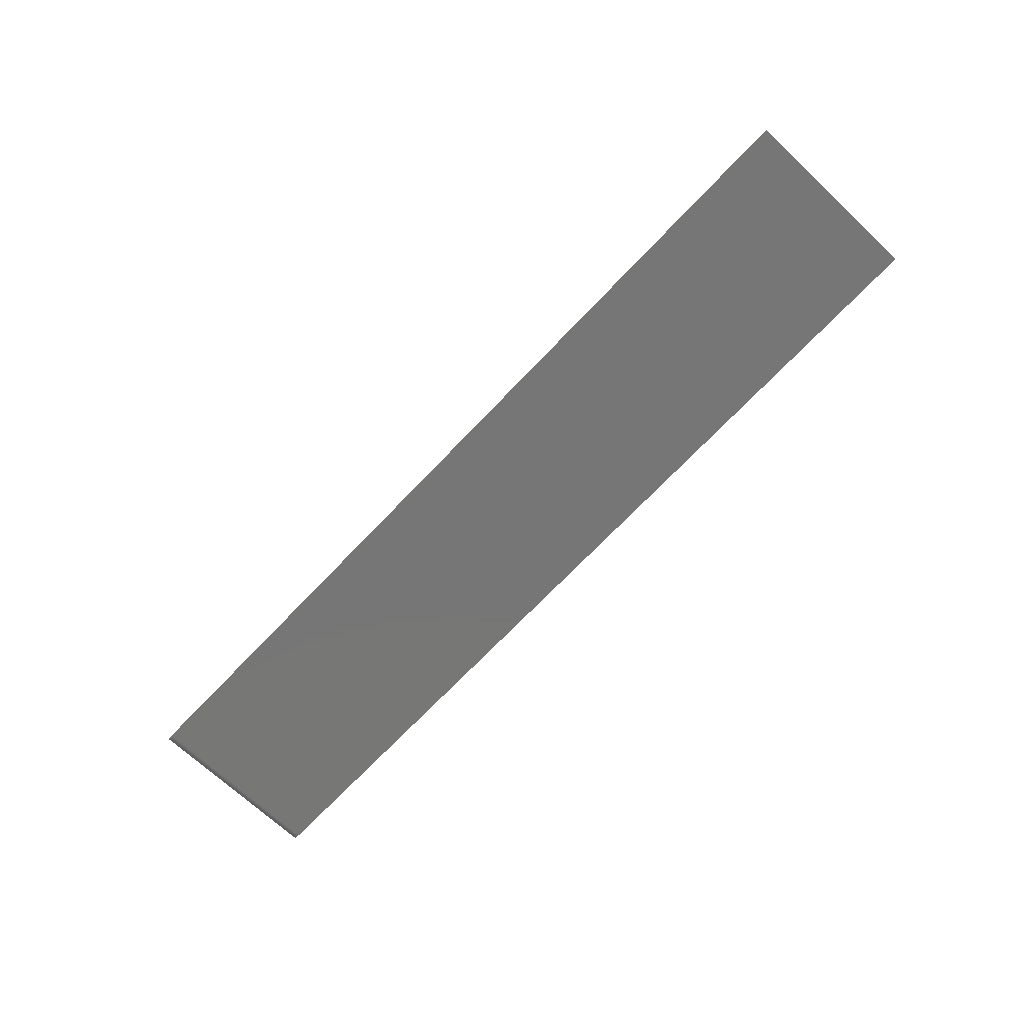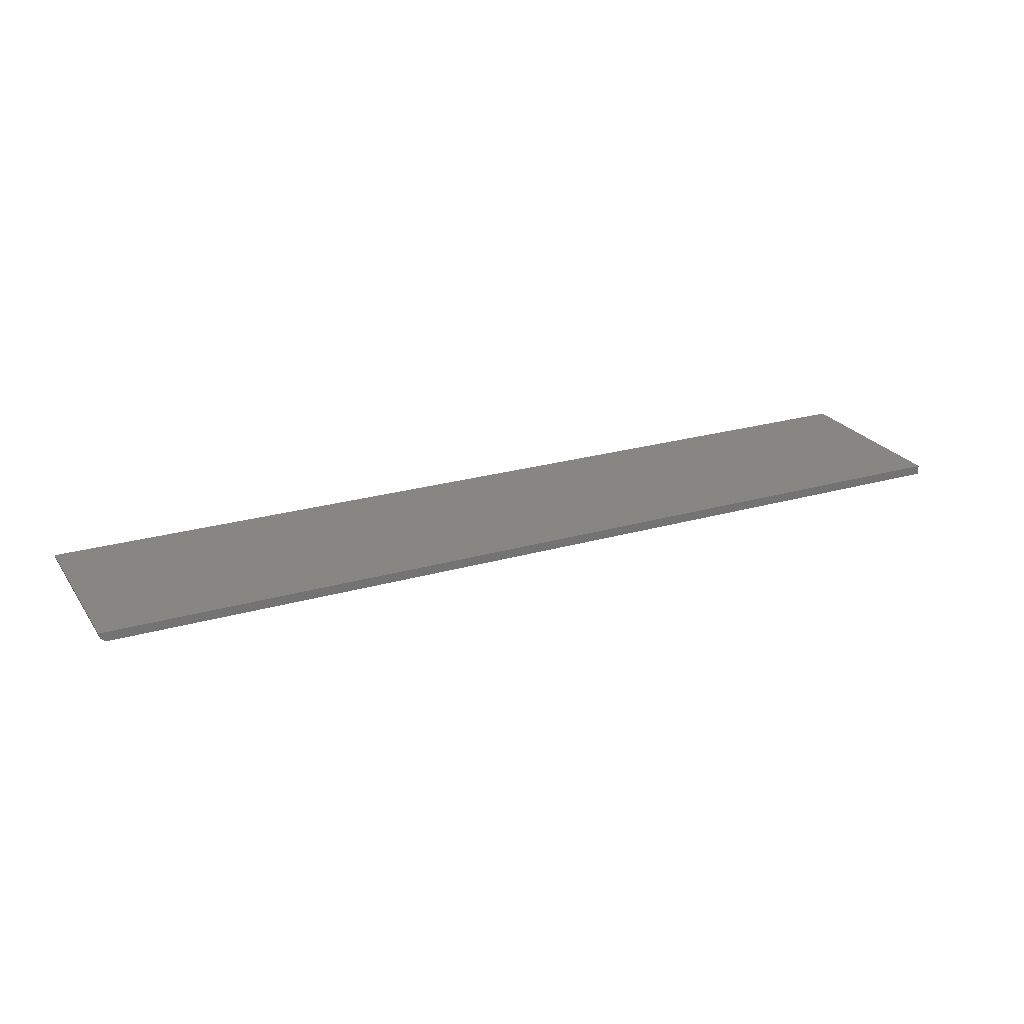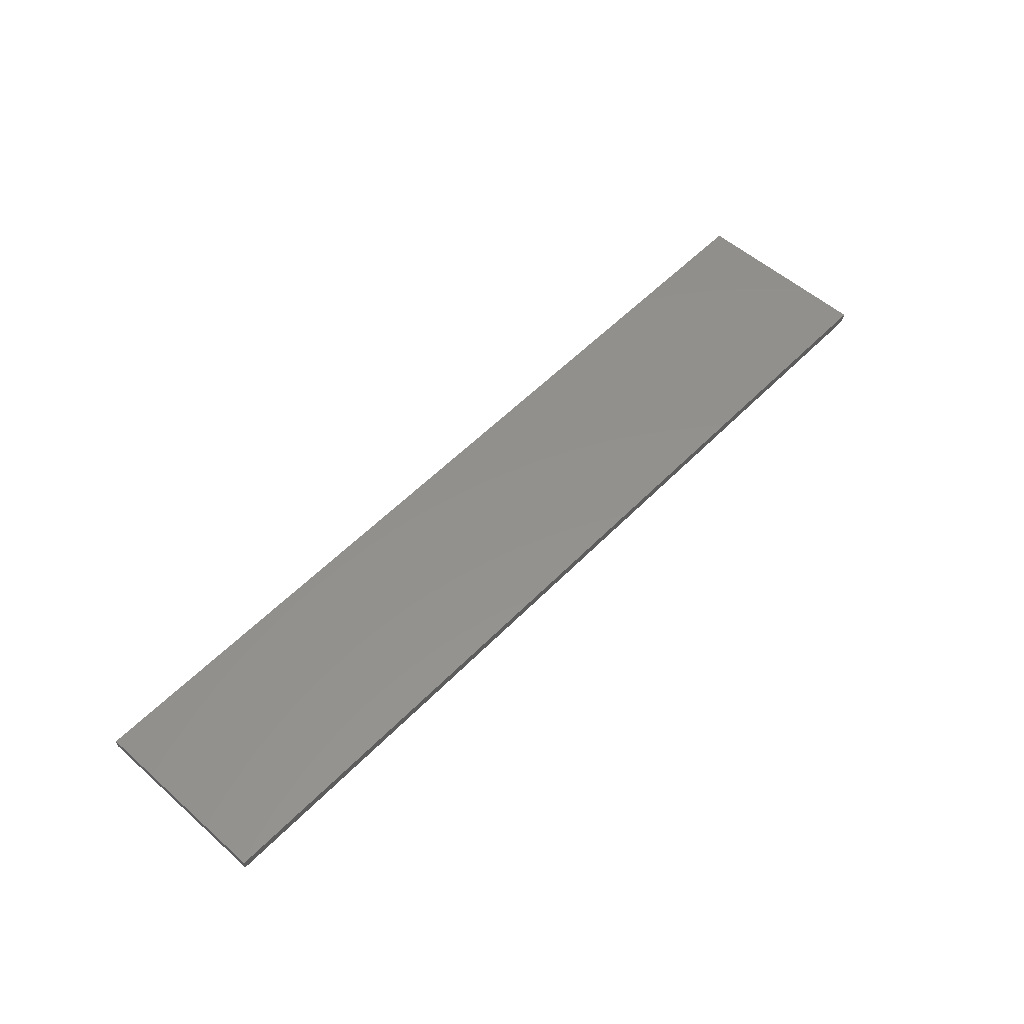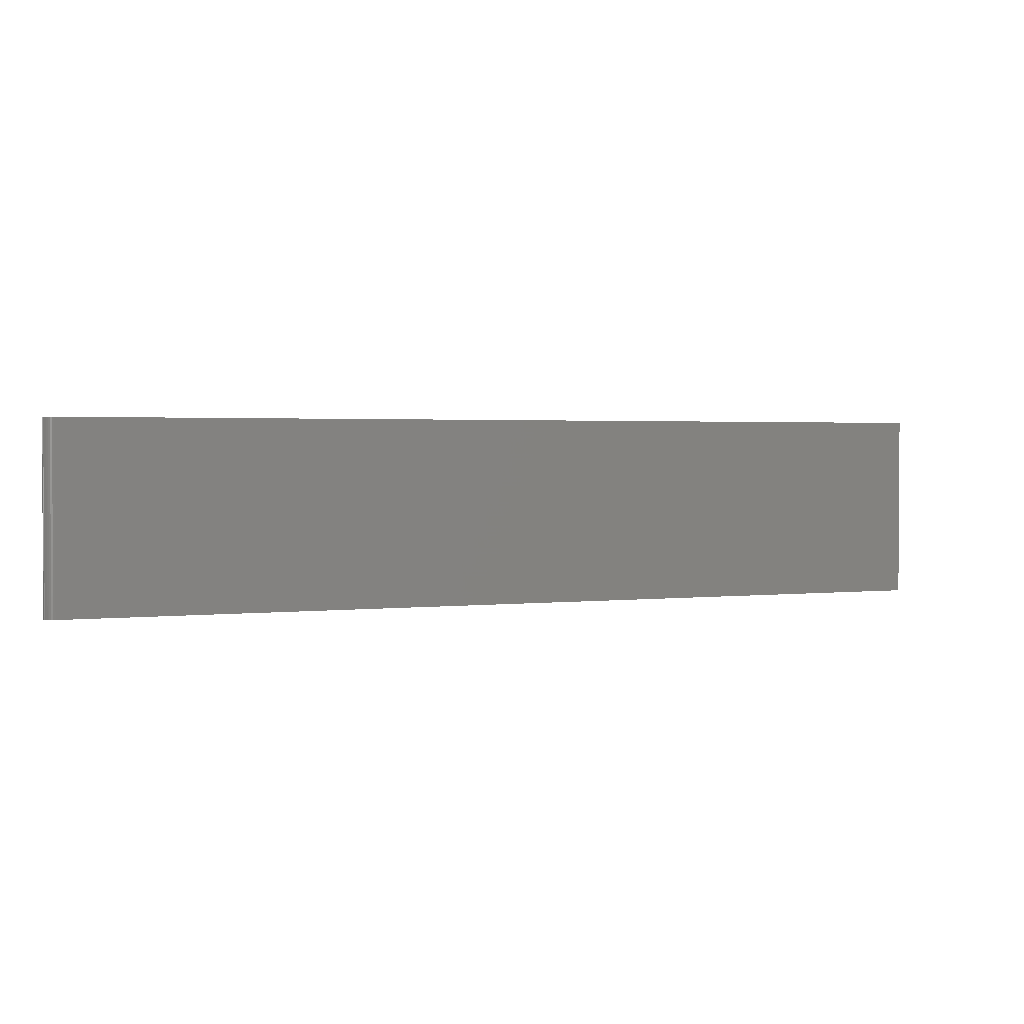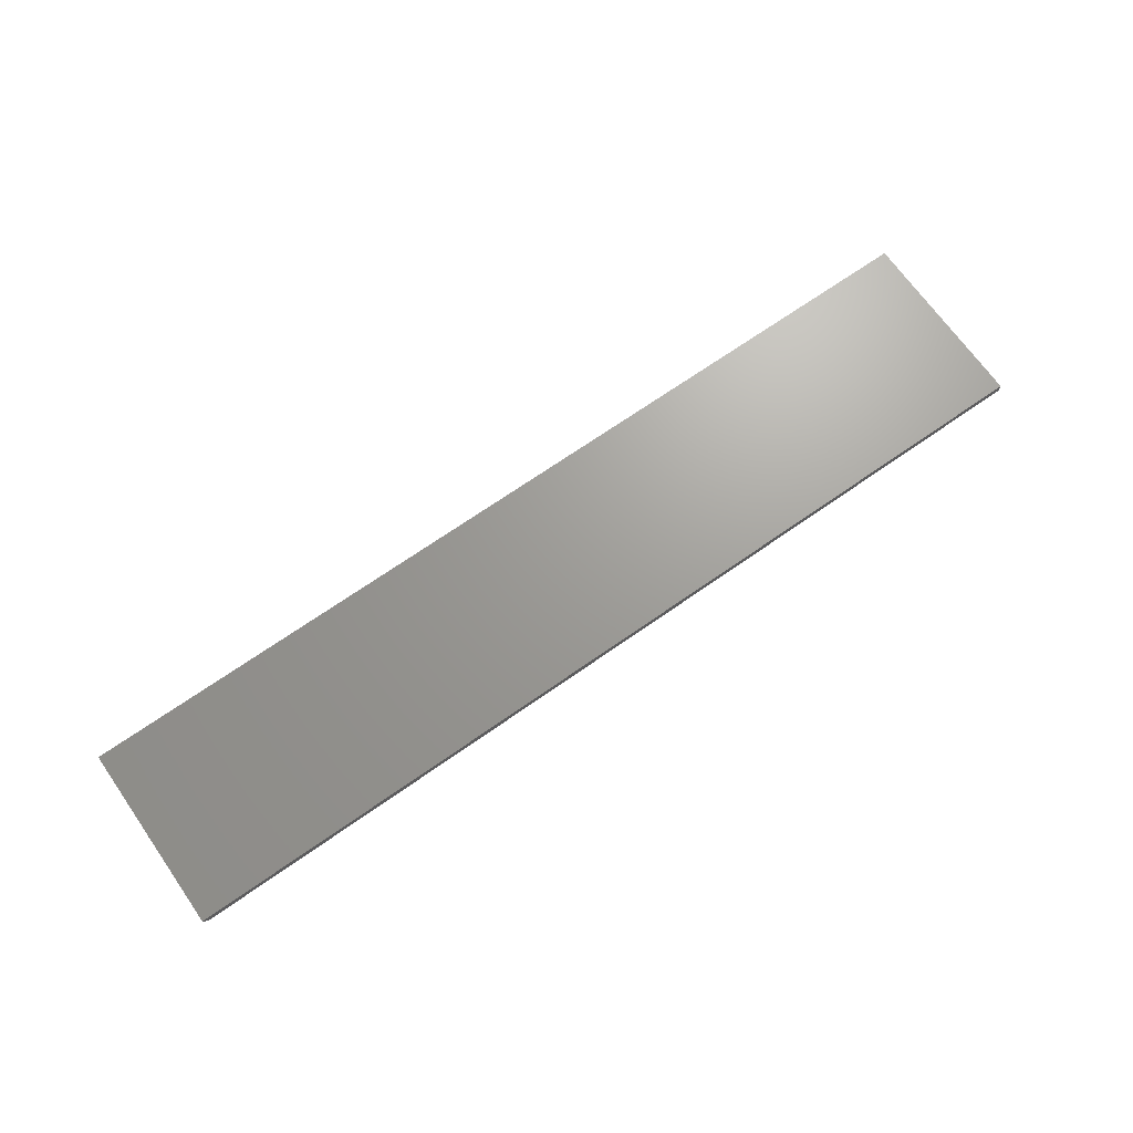
<metadata>
{"format":"stl","ext":"stl","renderer":"f3d","projection":"perspective","resolution":1024,"background":"white","views":[{"elev":-69.1,"azim":-133.3,"up":"+Z"},{"elev":23.9,"azim":154.3,"up":"+Z"},{"elev":54.7,"azim":-47.0,"up":"+Z"},{"elev":1.9,"azim":157.1,"up":"+Y"},{"elev":68.9,"azim":144.9,"up":"+Z"}]}
</metadata>
<code>
# stl→obj: 22 verts, 40 faces
v -0.75 -0.007812 0
v -0.75 0.1453 0
v 0.007812 -0.007812 0
v 0.007812 0.1453 0
v 0.01215 0.1453 0.001317
v 0.009337 0.1453 0.0001501
v 0.0108 0.1453 0.0005947
v 0.01562 0.1453 0.007812
v 0.01547 0.1453 0.006288
v 0.01431 0.1453 0.003472
v 0.01503 0.1453 0.004823
v -0.75 0.1453 0.007812
v 0.01334 0.1453 0.002288
v -0.75 -0.007812 0.007812
v 0.009337 -0.007812 0.0001501
v 0.0108 -0.007812 0.0005947
v 0.01215 -0.007812 0.001317
v 0.01334 -0.007812 0.002288
v 0.01431 -0.007812 0.003472
v 0.01503 -0.007812 0.004823
v 0.01547 -0.007812 0.006288
v 0.01562 -0.007812 0.007812
f 1 2 3
f 3 2 4
f 4 5 6
f 5 7 6
f 8 9 10
f 10 9 11
f 12 8 10
f 12 10 13
f 12 13 5
f 12 5 4
f 12 4 2
f 14 1 3
f 14 3 15
f 14 15 16
f 14 16 17
f 14 17 18
f 14 18 19
f 14 19 20
f 14 20 21
f 14 21 22
f 14 22 12
f 12 22 8
f 3 4 15
f 15 4 6
f 15 6 16
f 16 6 7
f 16 7 17
f 17 7 5
f 17 5 18
f 18 5 13
f 18 13 19
f 19 13 10
f 19 10 20
f 20 10 11
f 20 11 21
f 21 11 9
f 21 9 22
f 22 9 8
f 12 2 14
f 14 2 1

</code>
